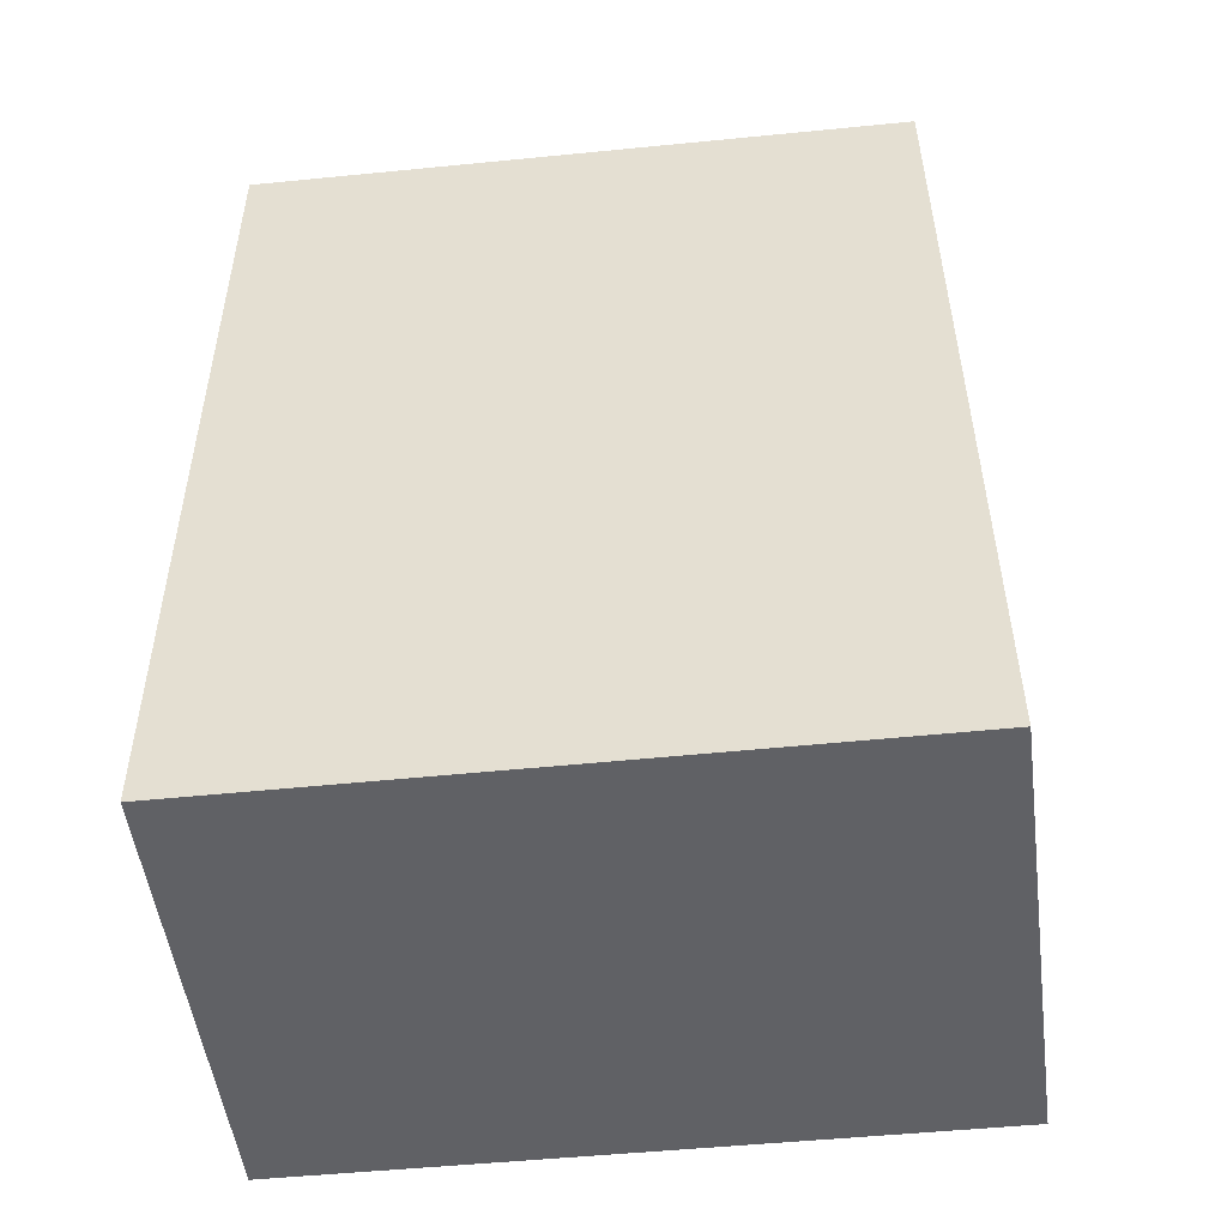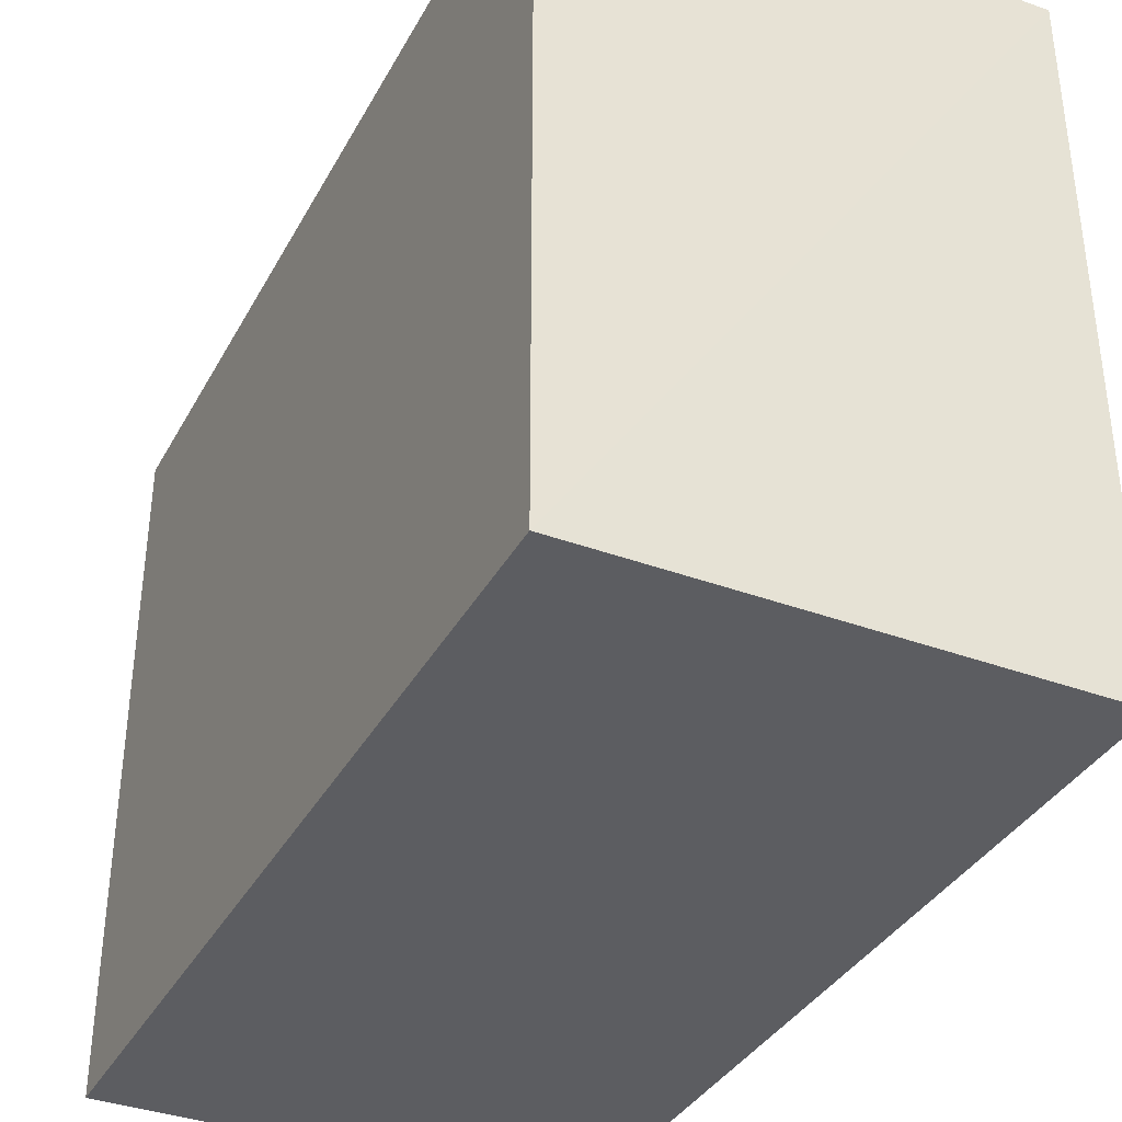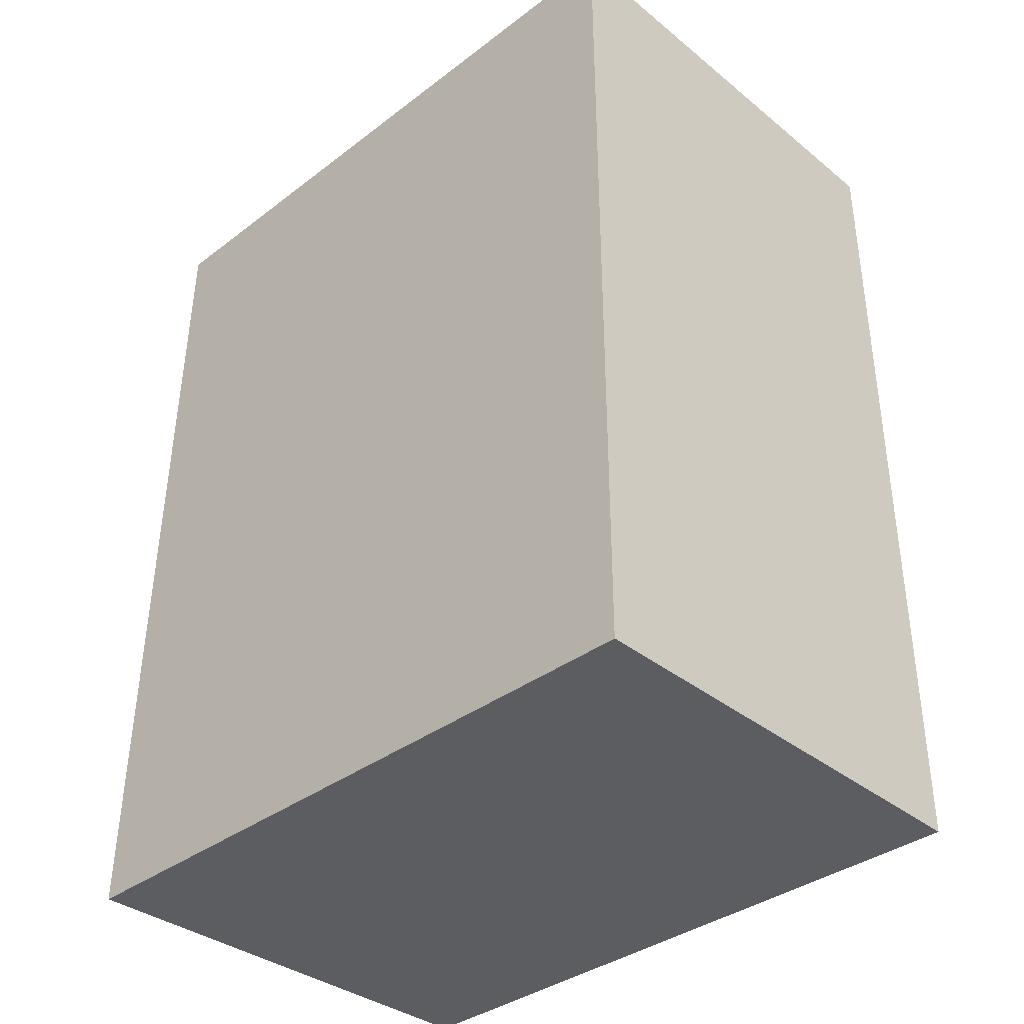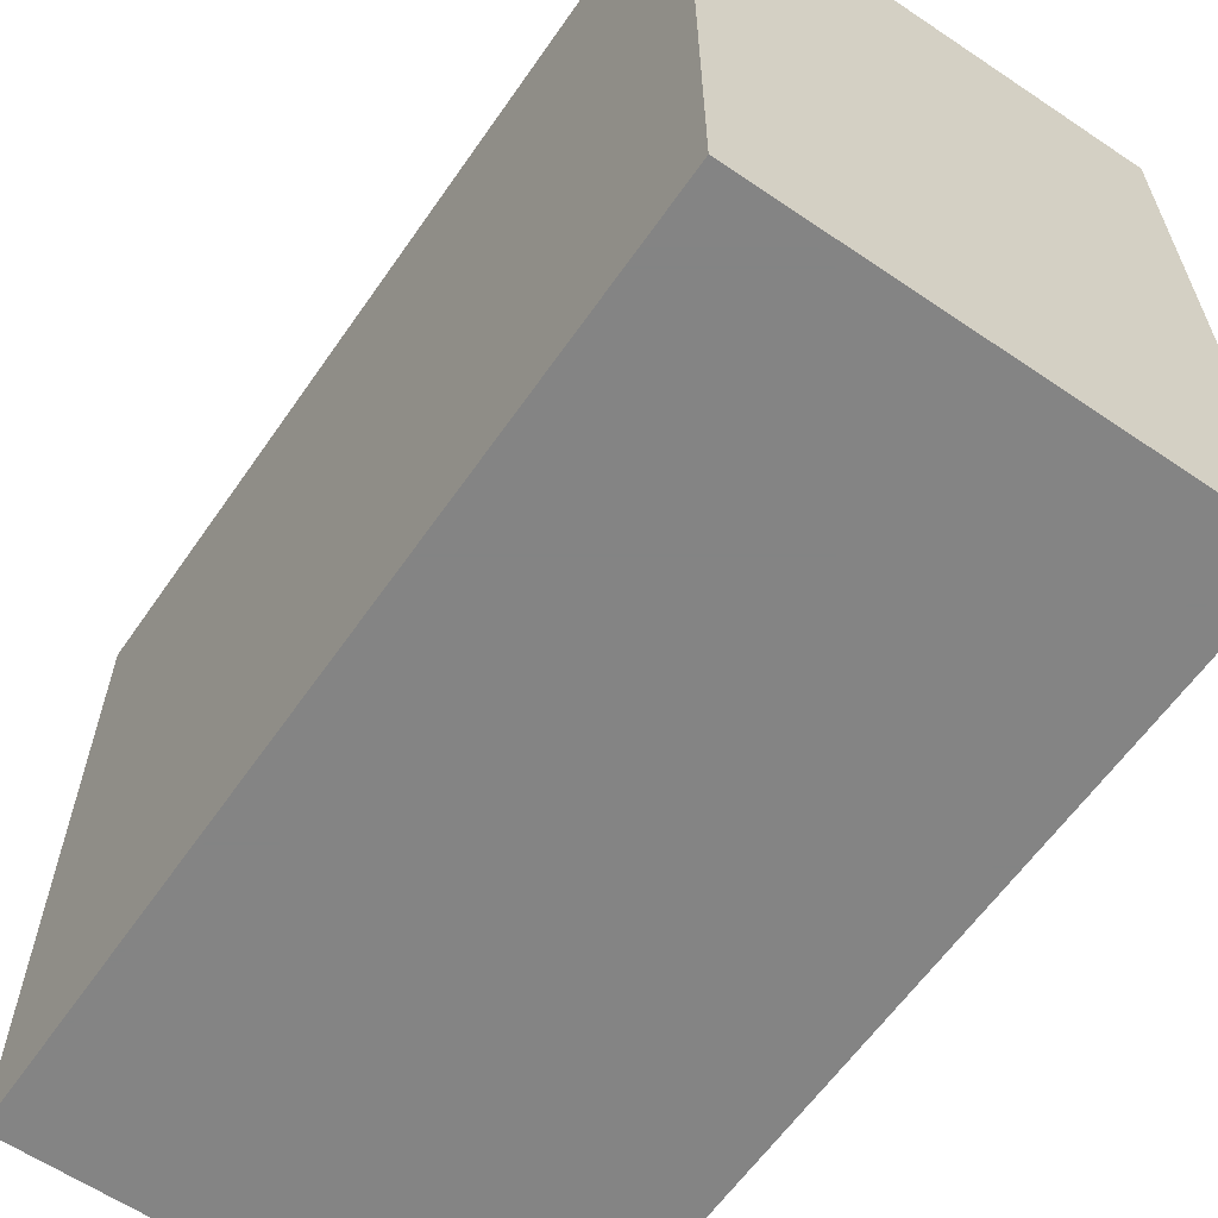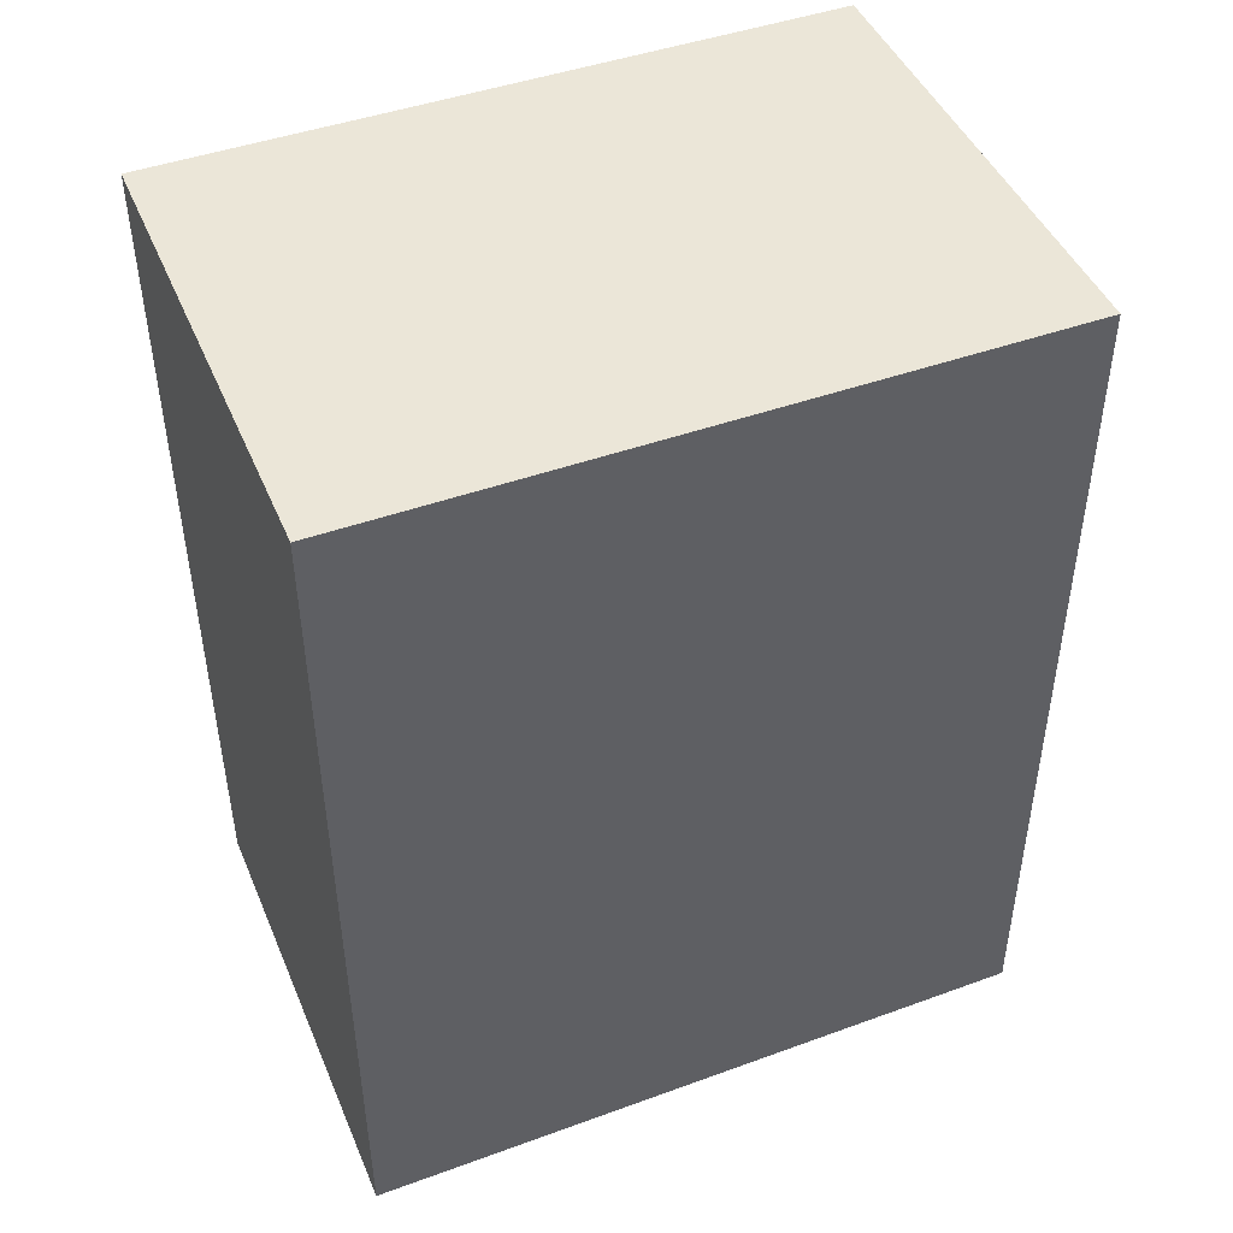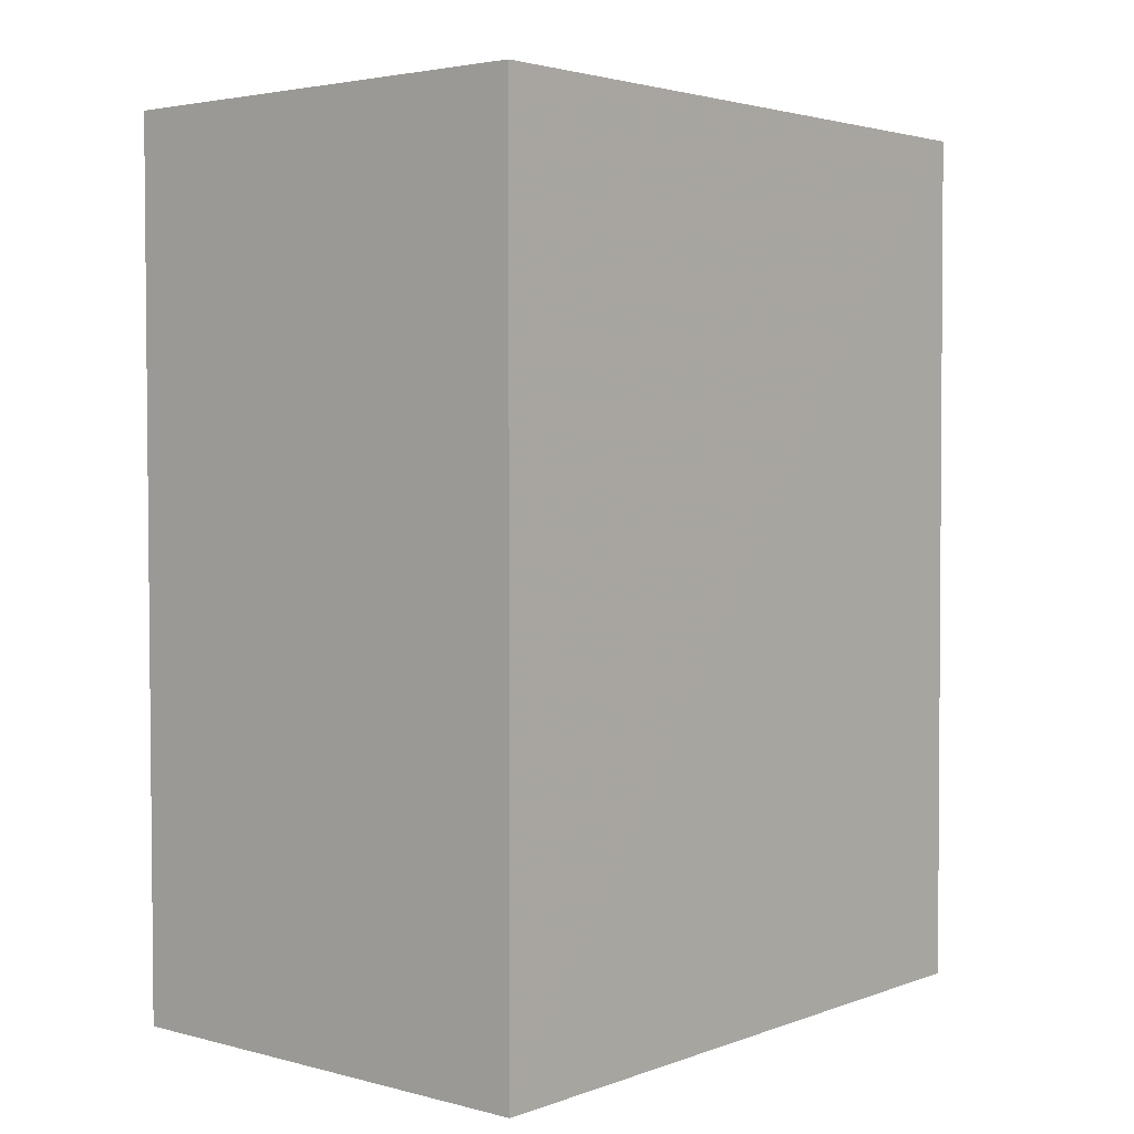
<metadata>
{"format":"obj","ext":"obj","renderer":"f3d","projection":"perspective","resolution":1024,"background":"white","views":[{"elev":-49.2,"azim":-83.6,"up":"+Y"},{"elev":-36.5,"azim":-25.7,"up":"+Z"},{"elev":-37.1,"azim":134.1,"up":"+Y"},{"elev":-61.3,"azim":-34.7,"up":"+Z"},{"elev":46.4,"azim":-112.4,"up":"+Y"},{"elev":3.3,"azim":-139.3,"up":"+Y"}]}
</metadata>
<code>
v 0.03858 0.03908 0.2299
v 0.03859 -0.02853 0.2314
v 0.03854 -0.02863 0.1781
v 0.002511 0.03942 0.1781
v 0.0025 0.03913 0.23
v 0.03854 0.03942 0.1781
v 0.002511 -0.02863 0.1781
v 0.002535 -0.02841 0.2304
f 5 2 1
f 6 3 4
f 6 5 1
f 6 4 5
f 6 1 2
f 6 2 3
f 7 3 2
f 7 5 4
f 7 4 3
f 8 7 2
f 8 2 5
f 8 5 7

</code>
